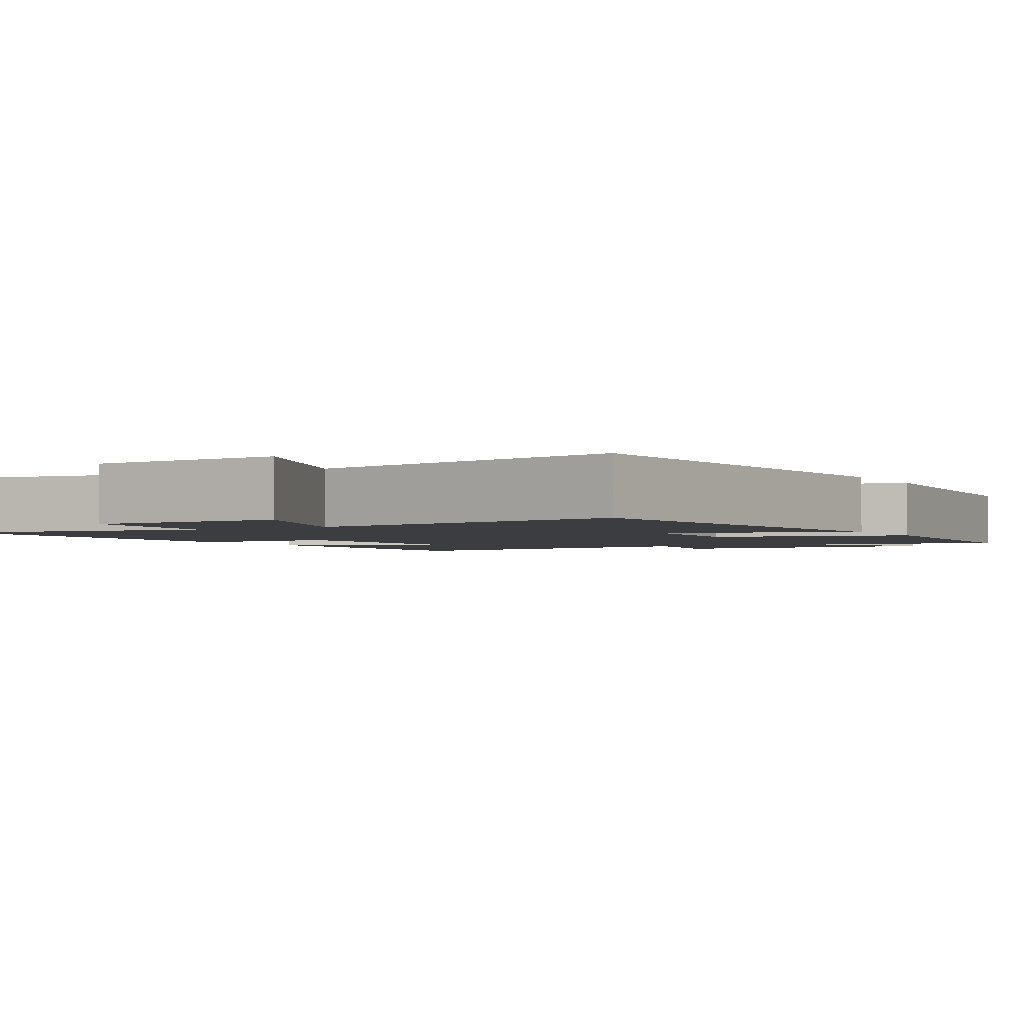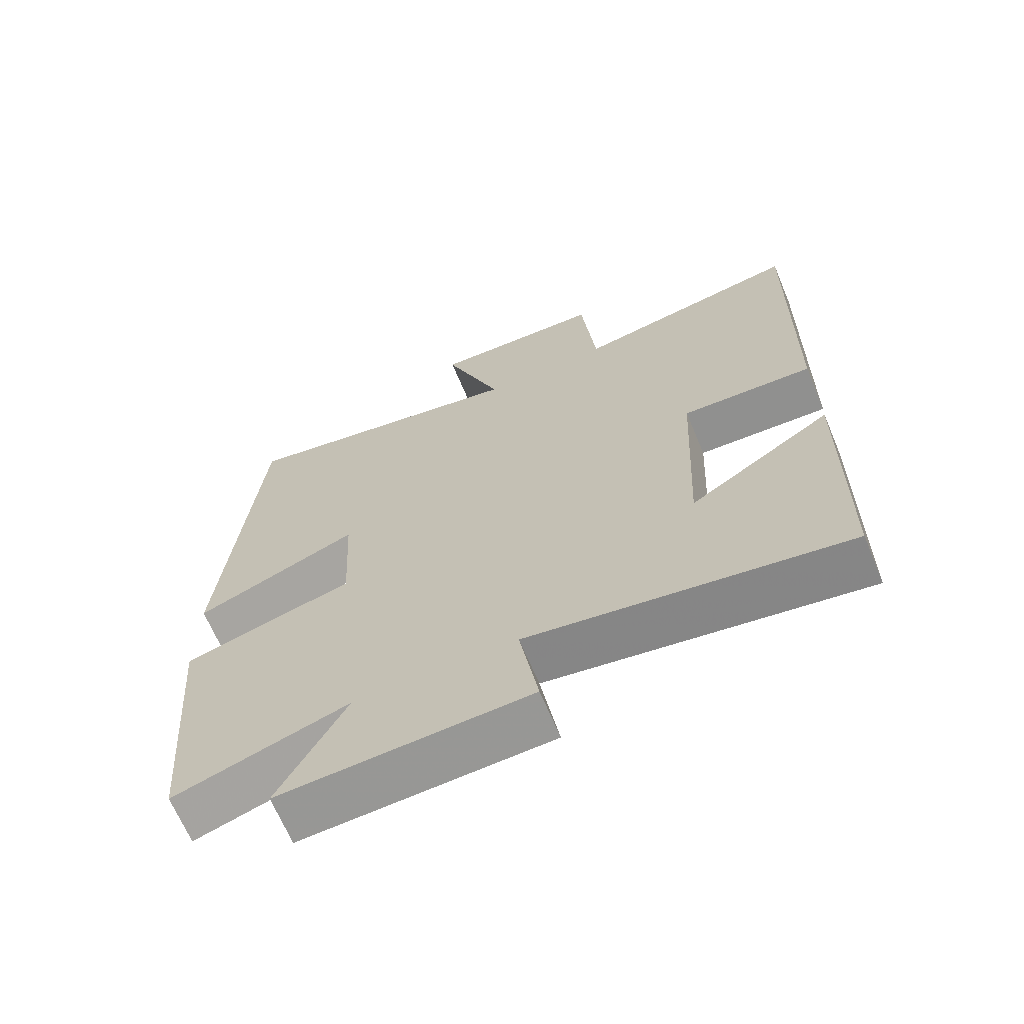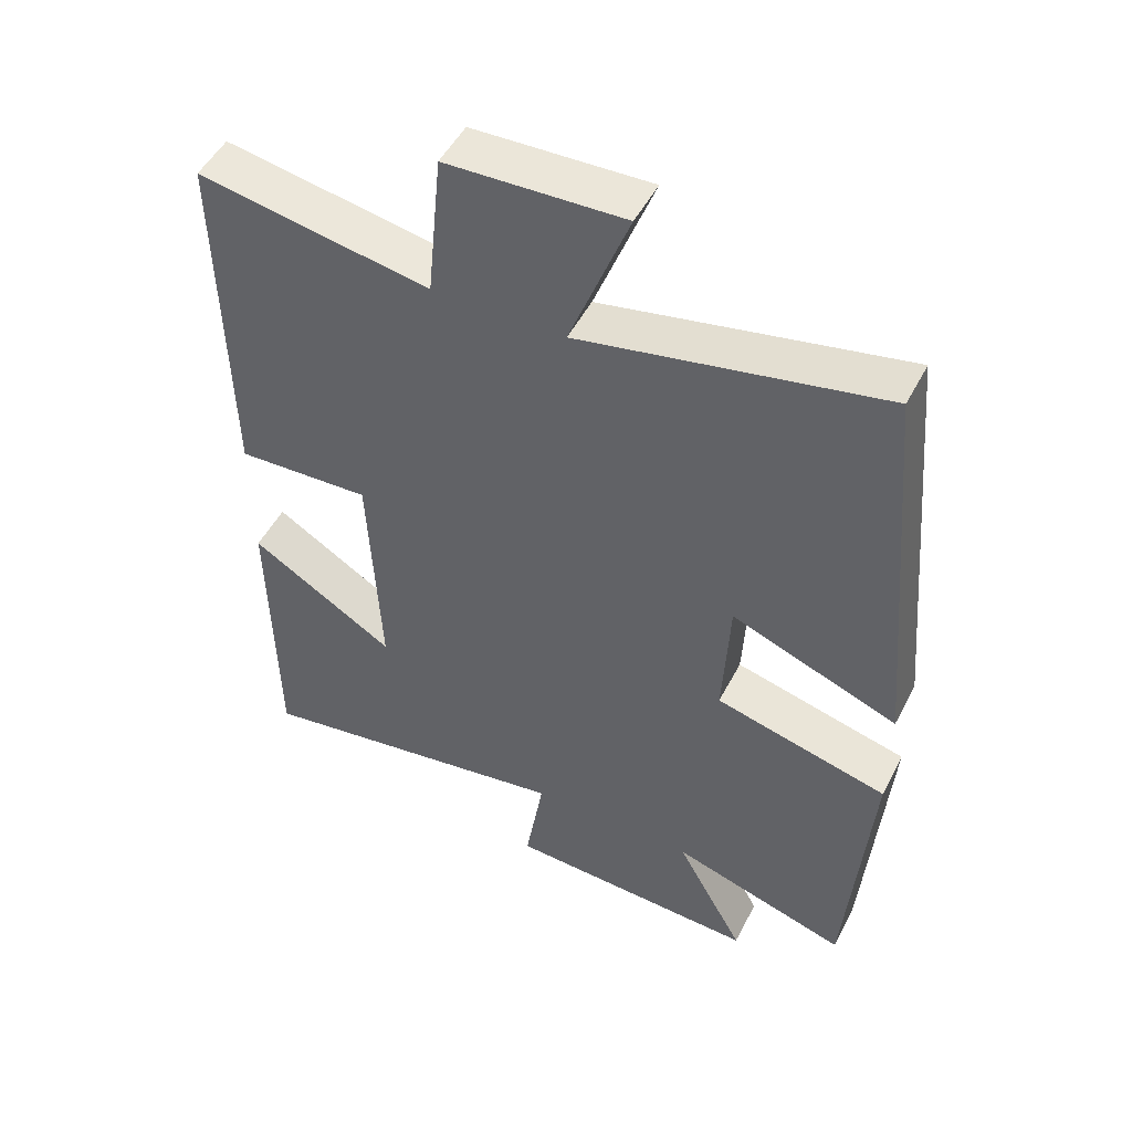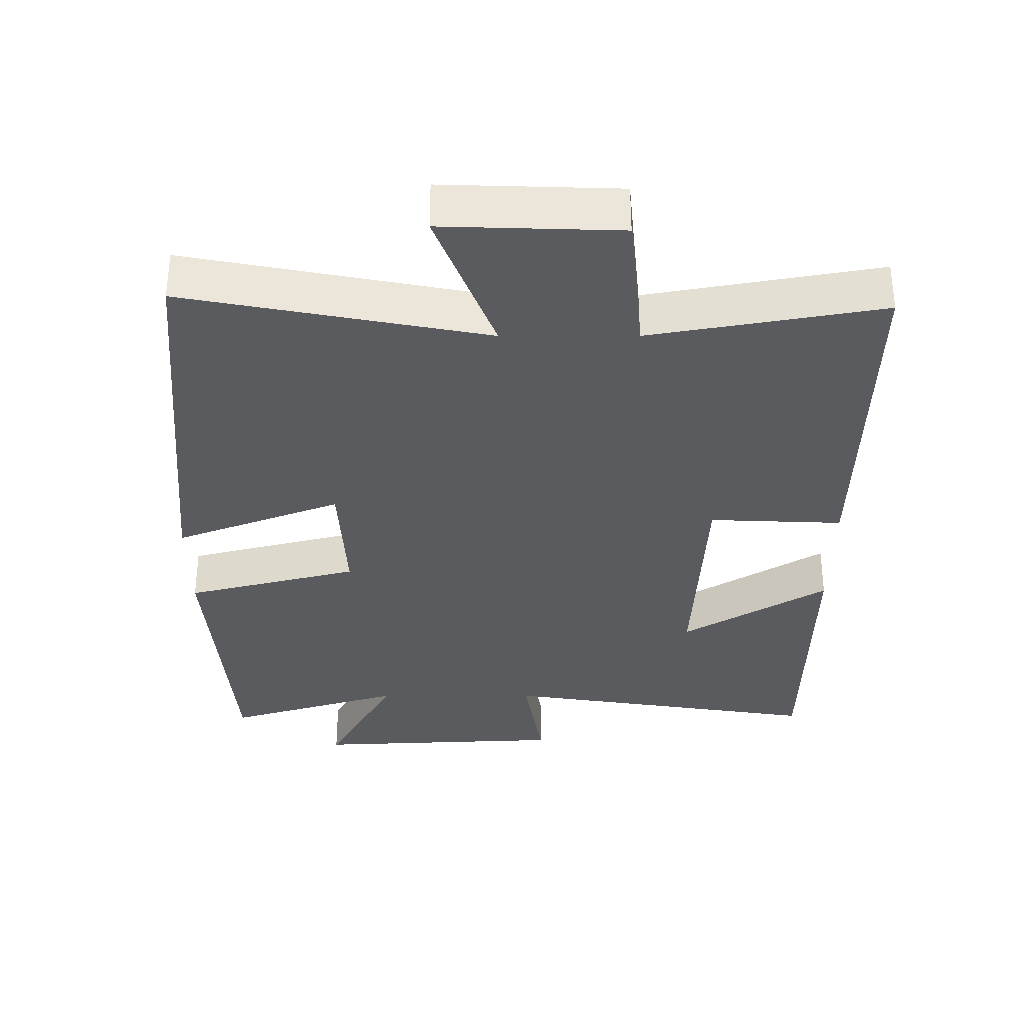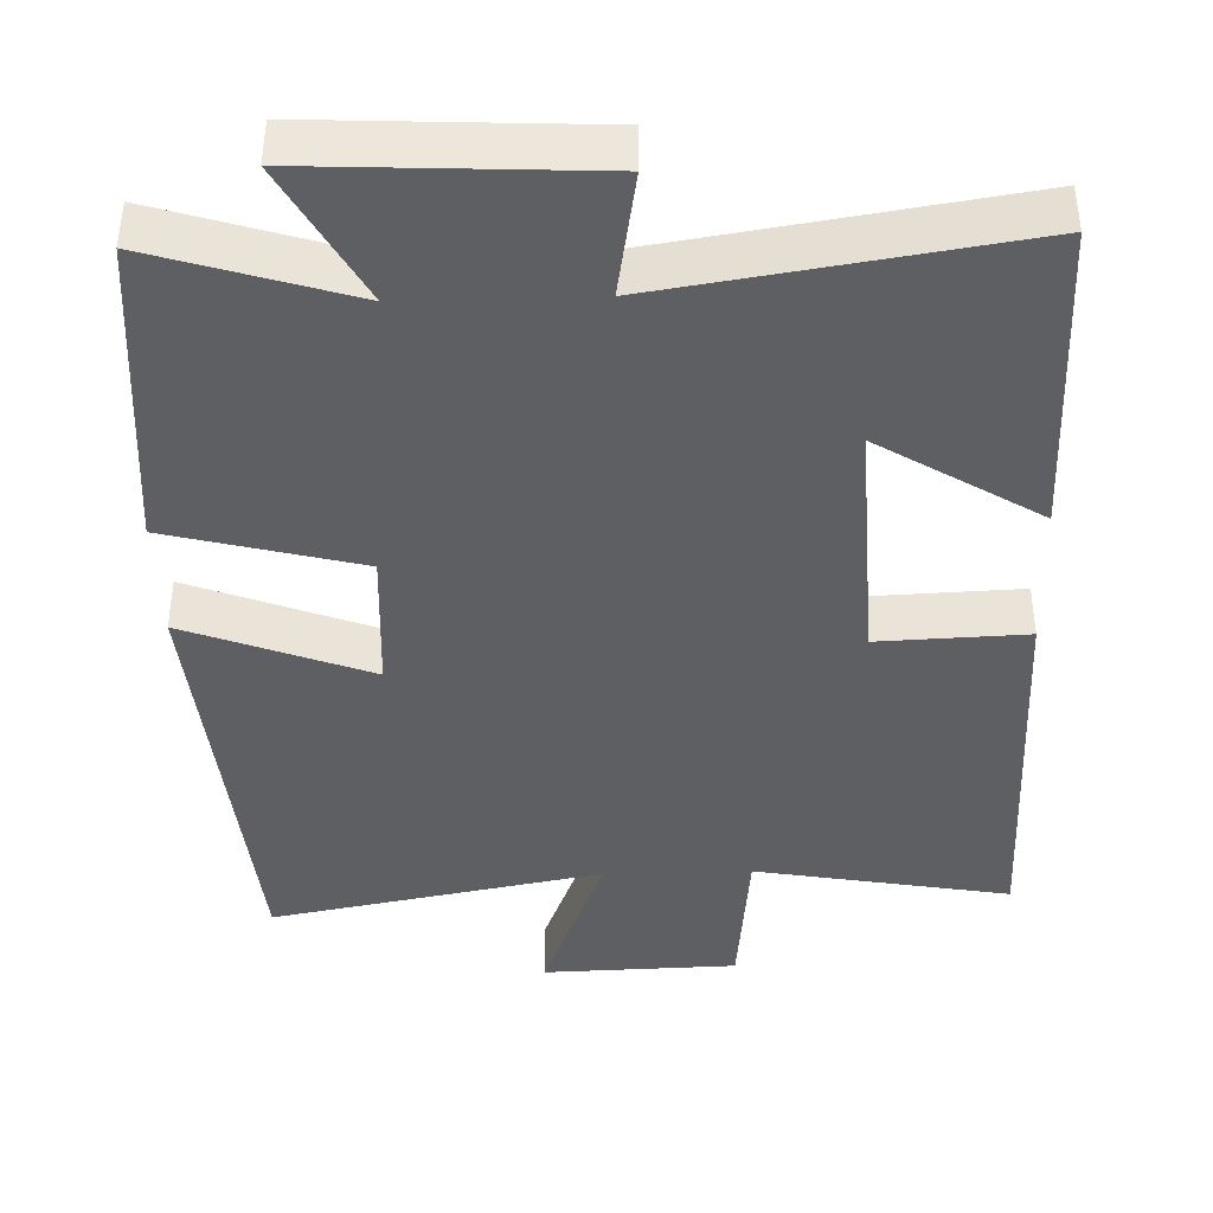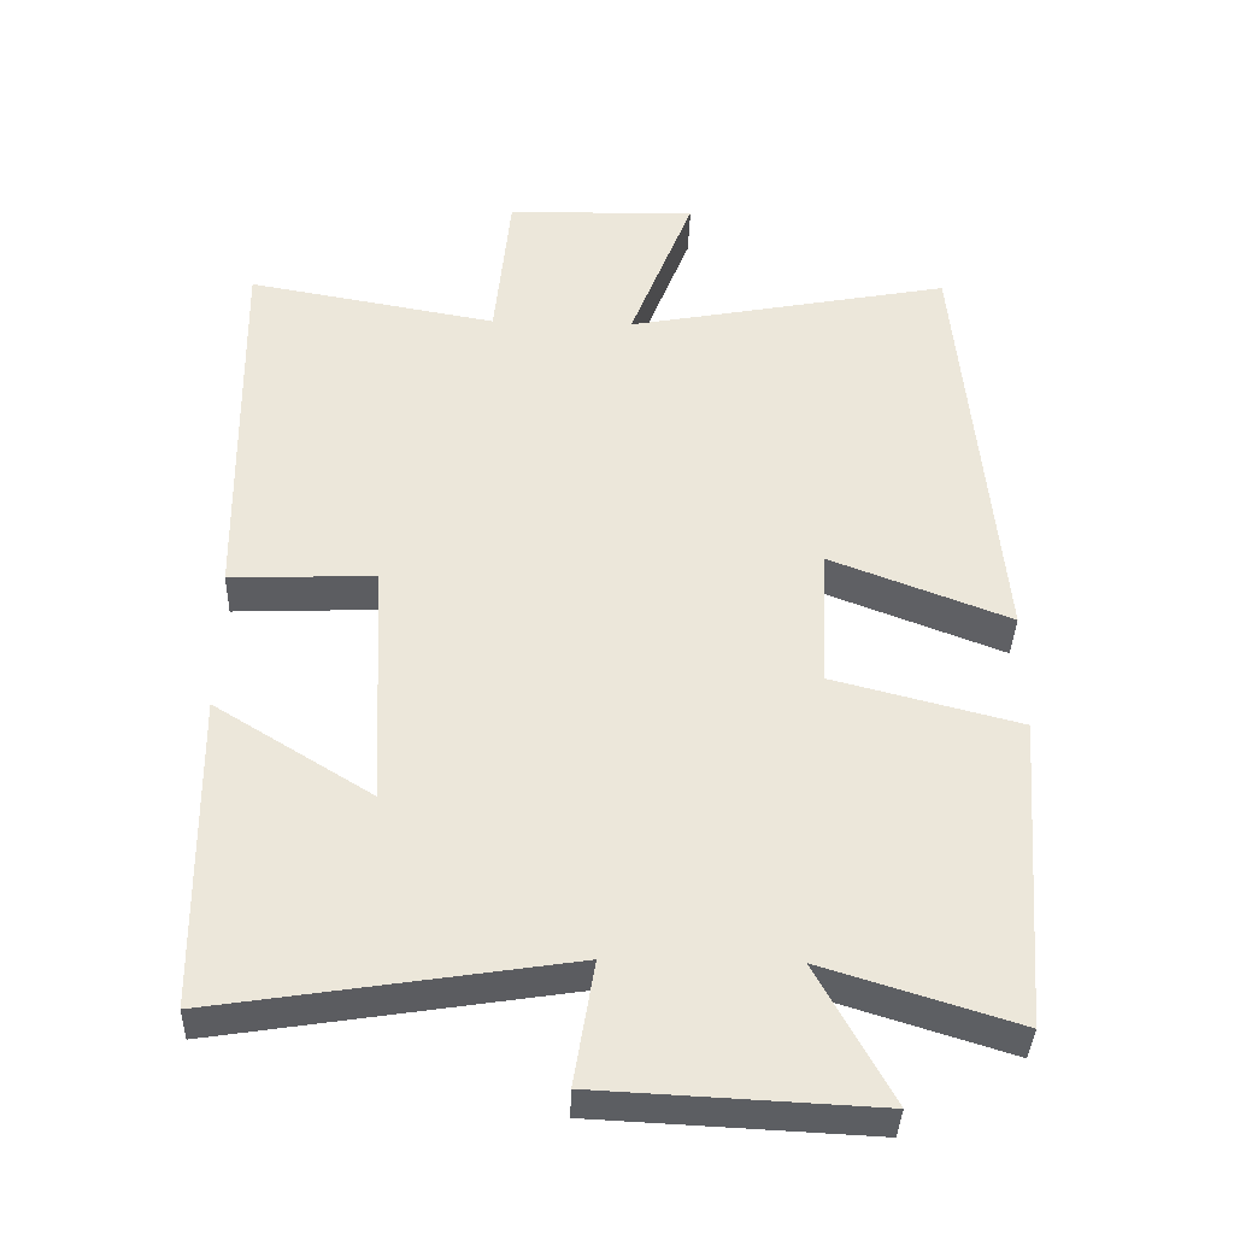
<metadata>
{"format":"obj","ext":"obj","renderer":"f3d","projection":"perspective","resolution":1024,"background":"white","views":[{"elev":-2.3,"azim":30.1,"up":"+Y"},{"elev":-66.8,"azim":-157.2,"up":"+Z"},{"elev":49.8,"azim":26.6,"up":"+Z"},{"elev":56.5,"azim":180.0,"up":"+Z"},{"elev":-41.0,"azim":-178.3,"up":"+Y"},{"elev":-37.6,"azim":-1.9,"up":"+Z"}]}
</metadata>
<code>
v 0.448 0.07 0.584
v 0.5 0.07 0.001
v 0.26 0.07 0.094
v 0.25 0.07 -0.096
v 0.5 0.07 -0.161
v 0.467 0.07 -0.58
v 0.211 0.07 -0.5
v 0.31 0.07 -0.682
v -0.056 0.07 -0.664
v -0.029 0.07 -0.5
v -0.494 0.07 -0.573
v -0.5 0.07 -0.153
v -0.291 0.07 -0.283
v -0.307 0.07 0.051
v -0.5 0.07 0.043
v -0.509 0.07 0.56
v -0.176 0.07 0.5
v -0.155 0.07 0.714
v 0.099 0.07 0.722
v 0.014 0.07 0.5
v 0.448 0 0.584
v 0.5 0 0.001
v 0.26 0 0.094
v 0.25 0 -0.096
v 0.5 0 -0.161
v 0.467 0 -0.58
v 0.211 0 -0.5
v 0.31 0 -0.682
v -0.056 0 -0.664
v -0.029 0 -0.5
v -0.494 0 -0.573
v -0.5 0 -0.153
v -0.291 0 -0.283
v -0.307 0 0.051
v -0.5 0 0.043
v -0.509 0 0.56
v -0.176 0 0.5
v -0.155 0 0.714
v 0.099 0 0.722
v 0.014 0 0.5
f 17 18 19 20
f 14 15 16 17
f 13 14 17 20
f 10 11 12 13
f 10 13 20 1
f 7 8 9 10
f 4 5 6 7
f 3 4 7 10
f 1 2 3
f 1 3 10
f 40 39 38 37
f 37 36 35 34
f 40 37 34 33
f 33 32 31 30
f 21 40 33 30
f 30 29 28 27
f 27 26 25 24
f 30 27 24 23
f 23 22 21
f 30 23 21
f 1 21 22 2
f 2 22 23 3
f 3 23 24 4
f 4 24 25 5
f 5 25 26 6
f 6 26 27 7
f 7 27 28 8
f 8 28 29 9
f 9 29 30 10
f 10 30 31 11
f 11 31 32 12
f 12 32 33 13
f 13 33 34 14
f 14 34 35 15
f 15 35 36 16
f 16 36 37 17
f 17 37 38 18
f 18 38 39 19
f 19 39 40 20
f 20 40 21 1

</code>
